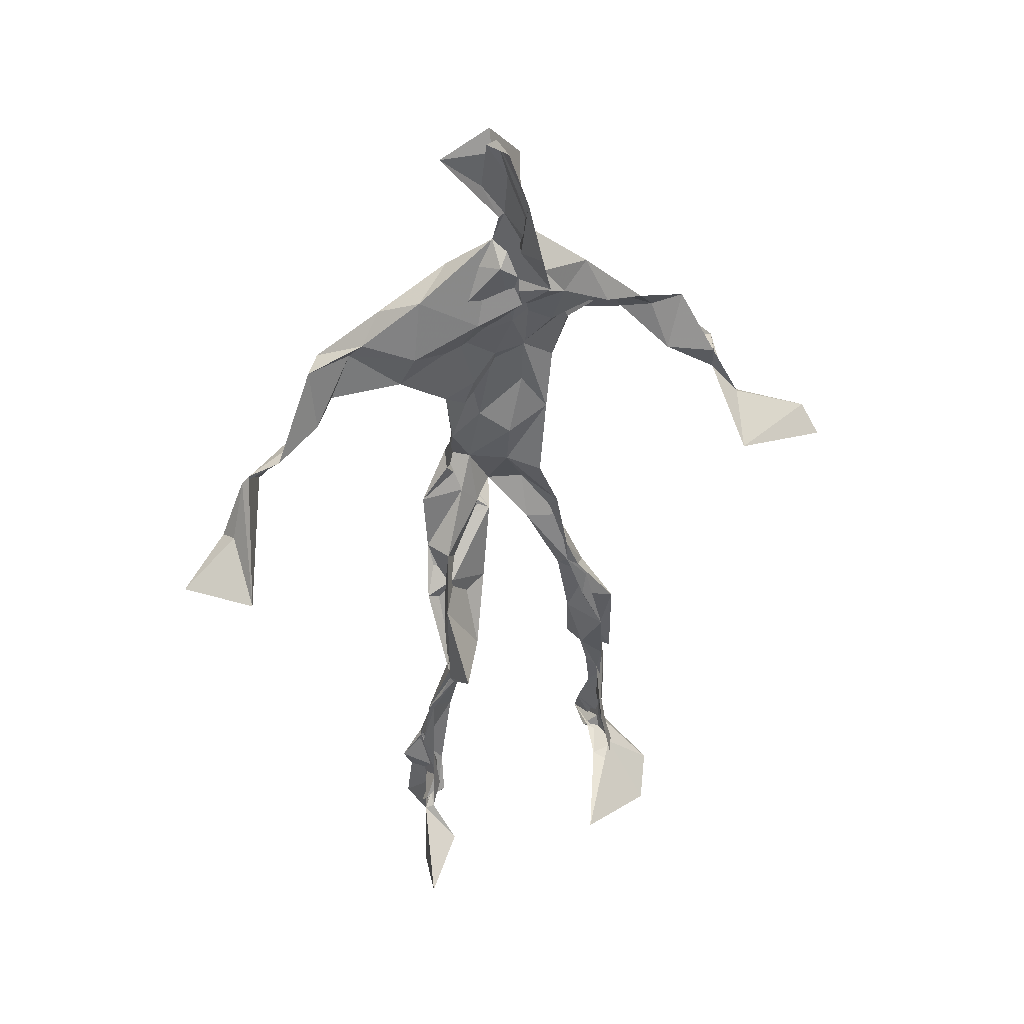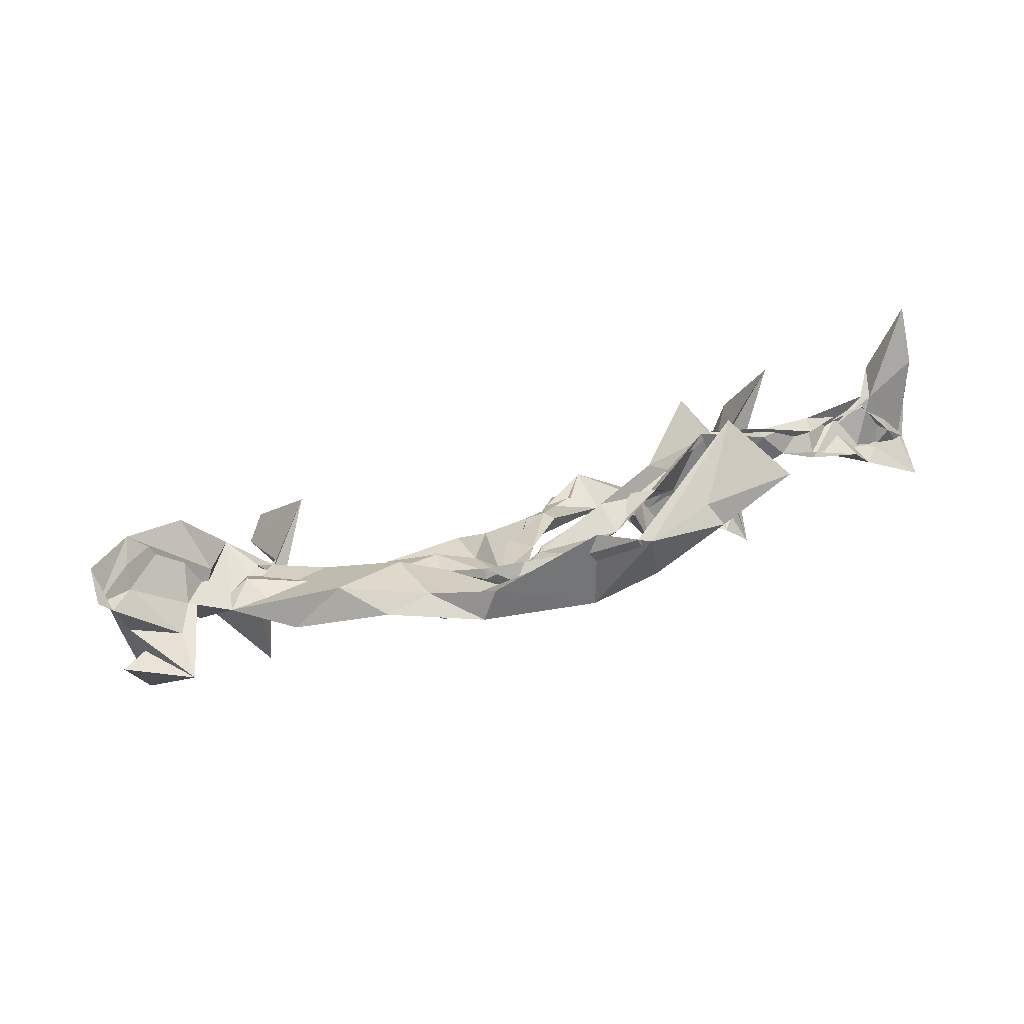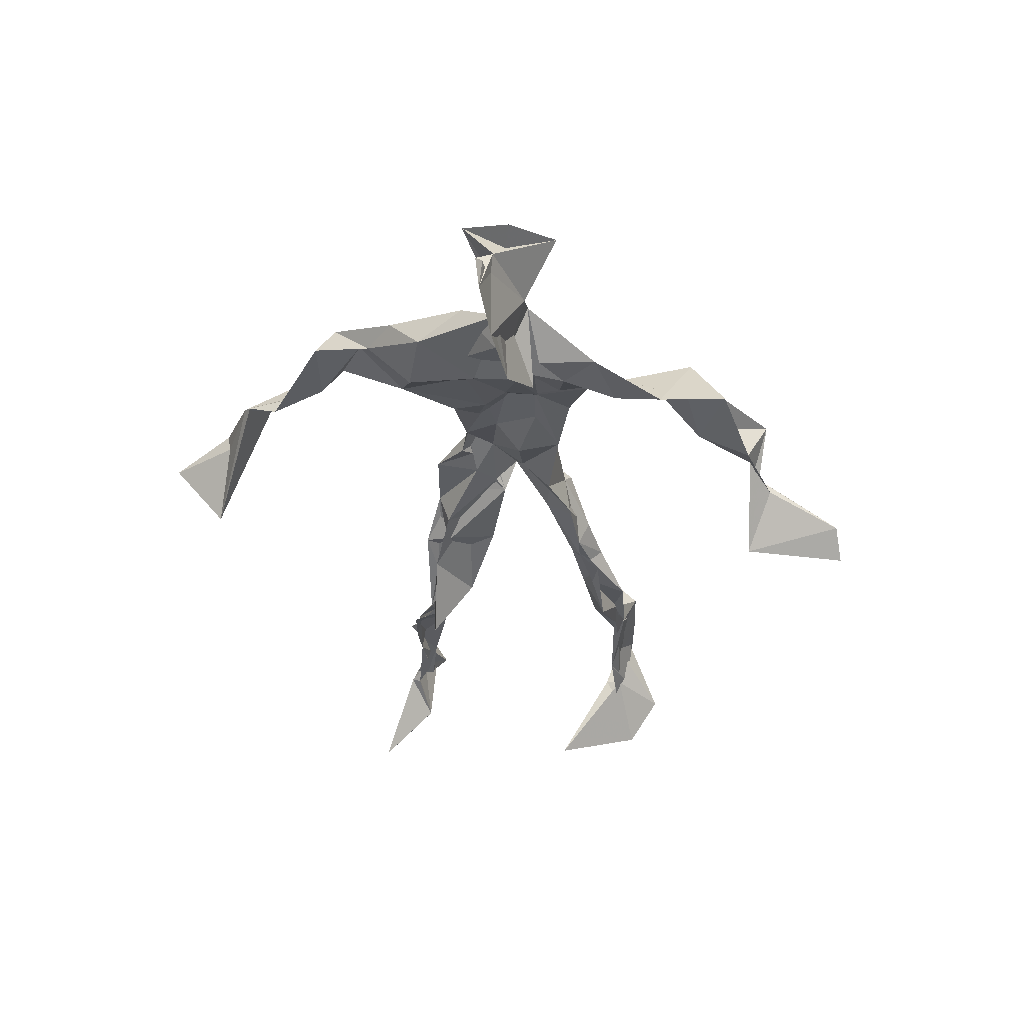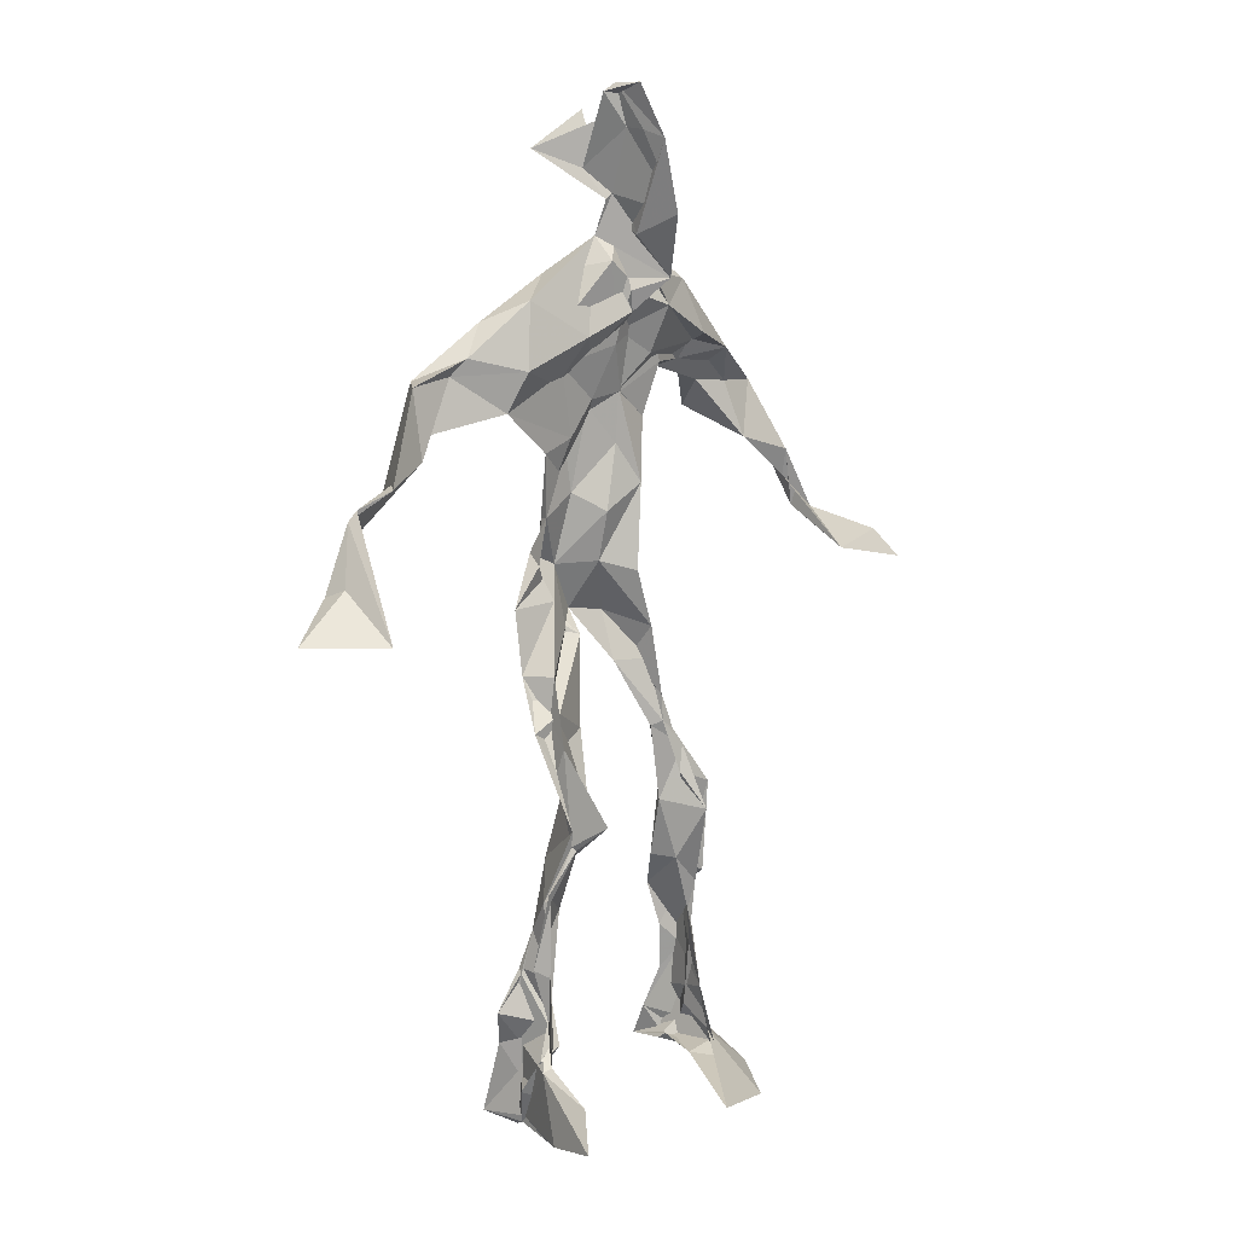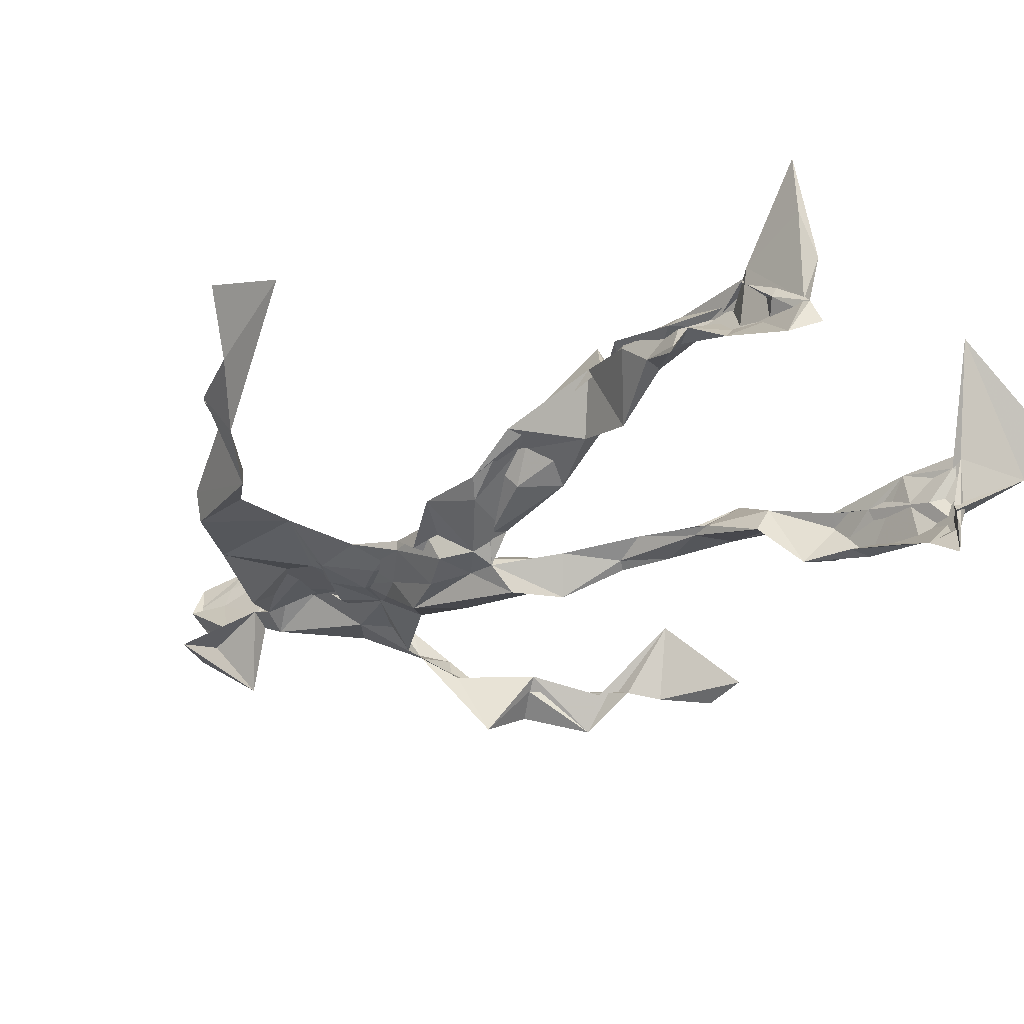
<metadata>
{"format":"obj","ext":"obj","renderer":"f3d","projection":"perspective","resolution":1024,"background":"white","views":[{"elev":38.9,"azim":-4.6,"up":"+Y"},{"elev":17.4,"azim":-133.1,"up":"+Z"},{"elev":59.4,"azim":24.9,"up":"+Y"},{"elev":8.1,"azim":-27.2,"up":"+Y"},{"elev":-23.6,"azim":-43.4,"up":"+Z"}]}
</metadata>
<code>
v 0.1125 -0.5328 0.06881
v -0.101 -0.05395 0.01182
v -0.0842 -0.1493 0.05799
v 0.09733 -0.1326 -0.02764
v -0.1175 -0.4532 0.09219
v -0.3363 0.06205 0.1201
v 0.05731 0.3139 -0.009222
v 0.1248 -0.4958 -0.09367
v -0.08008 -0.491 0.1136
v 0.1226 0.2945 -0.007088
v -0.02422 0.5391 0.04666
v 0.04093 -0.02812 -0.06695
v -0.07871 -0.2944 0.05148
v 0.09561 0.3523 -0.005881
v -0.1133 -0.4382 0.03201
v 0.08152 -0.09311 -0.02384
v -0.1151 -0.4438 0.08147
v -0.06885 0.3582 -0.003378
v 0.02069 0.181 -0.01415
v -0.1065 -0.5315 0.07492
v -0.008023 0.3706 0.03486
v -0.01885 0.03856 -0.04663
v 0.02445 -0.0001482 -0.05494
v -0.07939 -0.2223 0.08247
v -0.1395 -0.5185 -0.008088
v -0.05766 0.2649 0.0185
v 0.1145 -0.4711 -0.1287
v 0.01806 0.4919 0.09868
v -0.1332 -0.4384 0.01933
v 0.3915 0.06563 -0.08995
v 0.1387 -0.3397 -0.06622
v -0.3168 0.01412 0.1912
v 0.1198 -0.5021 -0.1022
v 0.04358 0.04569 -0.007523
v -0.05833 -0.1966 0.1231
v -0.1875 0.2564 0.02948
v 0.07356 -0.09725 -0.04661
v 0.1375 -0.4577 -0.07471
v -0.08053 -0.1234 0.06783
v -0.06112 -0.07875 0.00442
v -0.01088 0.1878 -0.0282
v -0.07492 -0.2258 0.08506
v 0.005563 0.5009 0.07611
v 0.2691 0.1619 -0.08236
v 0.07137 -0.05423 -0.03707
v 0.2738 0.1534 -0.132
v -0.1286 0.2184 0.03906
v 0.1037 -0.1797 -0.02339
v 0.3033 0.09616 -0.08493
v -0.02903 0.1556 -0.02535
v 0.002762 0.05708 -0.01807
v 0.1372 -0.4279 -0.03638
v -0.08288 -0.3063 0.05103
v -0.01635 0.5246 -0.01823
v 0.121 -0.37 -0.1026
v -0.04391 0.05483 -0.03019
v -0.2763 0.152 0.09523
v -0.2575 0.1353 0.01685
v 0.107 -0.3206 -0.1053
v -0.05544 0.01876 -0.006294
v -0.08472 -0.03888 -0.005403
v -0.001393 0.504 0.0532
v 0.01463 0.4117 -0.002275
v 0.2238 0.2089 -0.1131
v -0.05708 0.3118 0.02917
v 0.08579 -0.2113 -0.03746
v -0.1076 -0.2692 0.087
v -0.3499 0.0532 0.1012
v 0.2074 0.1838 -0.0898
v -0.002758 0.4386 0.02397
v 0.04225 0.3614 0.02709
v -0.04384 0.007823 -0.03789
v -0.09692 -0.4246 0.07385
v -0.2293 0.1749 0.05752
v -0.07334 0.4841 -0.02105
v -0.3221 0.1238 0.09318
v -0.07507 -0.2474 0.01146
v -0.1033 0.3315 0.04008
v -0.225 0.2525 0.01977
v 0.305 0.05499 -0.02049
v -0.08087 -0.09882 0.03604
v -0.02405 0.1257 -0.06389
v -0.1078 -0.2792 0.075
v 0.1298 -0.3422 -0.05228
v 0.1496 -0.4797 -0.04145
v -0.09283 -0.3866 0.06177
v 0.01681 0.4446 0.01224
v 0.1354 -0.3839 -0.0596
v 0.4098 0.0357 -0.06684
v 0.02196 0.4692 -0.06035
v 0.2706 0.1318 -0.09223
v -0.0222 0.2754 0.01129
v -0.01221 0.5138 0.01823
v -0.04133 -0.1943 0.04595
v -0.1026 -0.2758 0.08259
v 0.129 -0.5049 -0.04608
v -0.01367 0.5277 0.02643
v -0.01319 0.548 0.05239
v -0.1034 -0.1095 0.04732
v -0.01289 0.2281 -0.002513
v -0.2109 0.1997 0.03438
v -0.105 0.01411 0.004082
v 0.004841 0.1107 -0.002212
v -0.07499 0.06934 -0.02354
v -0.0204 -0.01922 -0.01591
v -0.1128 -0.4752 0.03008
v 0.1667 0.2779 -0.03789
v -0.09647 -0.4122 0.05736
v -0.03532 -0.01025 -0.02075
v -0.1715 0.2746 0.03791
v 0.1479 0.2426 -0.0719
v -0.07373 0.1747 0.0129
v 0.02461 0.09216 -0.05988
v 0.1281 -0.2206 -0.007472
v -0.3135 0.1346 0.09476
v -0.1187 -0.3545 0.03873
v 0.3149 0.07547 -0.1012
v 0.1269 -0.4224 -0.1121
v -0.0313 0.1307 -0.01481
v -0.1085 -0.3132 0.04968
v -0.07379 0.05654 -0.003622
v 0.0241 0.2352 -0.01035
v 0.07628 0.2649 -0.02109
v 0.1127 -0.5078 -0.1495
v -0.1039 -0.3573 0.08178
v -0.06034 0.2435 0.01156
v -0.1131 -0.512 0.1877
v 0.106 -0.2782 -0.03578
v 0.1298 -0.4981 -0.1167
v 0.06806 0.3247 0.01511
v -0.09139 -0.4322 0.07755
v 0.05893 0.2076 -0.02668
v -0.1193 -0.36 0.04425
v -0.007565 0.5206 0.04451
v -0.1121 -0.5164 0.03551
v 0.08802 -0.2773 -0.06169
v -0.1107 0.2606 0.05217
v -0.3977 0.0147 0.1542
v -0.1211 -0.4857 0.04707
v 0.2038 -0.5252 -0.05252
v -0.1128 -0.5239 0.03091
v -0.117 -0.3507 0.06991
v 0.1588 -0.4973 -0.0537
v -0.04222 0.07699 -0.05456
v 0.1086 -0.1505 -0.02722
v 0.01418 0.299 0.005815
v 0.1444 -0.1948 -0.03364
v 0.01572 0.3518 0.02795
v 0.07064 -0.1271 -0.02854
v 0.05128 0.1382 -0.01503
v -0.07631 -0.05359 0.03726
v 0.05563 0.2751 -0.002459
v 0.03506 0.4167 0.09522
v -0.07131 -0.09194 0.03925
v 0.2269 0.2401 -0.095
v -0.06698 0.1053 -0.01338
v -0.02973 -0.1153 0.002961
v 0.1376 -0.4435 -0.1142
v -0.06289 -0.1817 0.02379
v -0.2358 0.2478 0.05051
v 0.0676 -0.01704 -0.02162
v -0.3042 0.09787 0.05044
v 0.08777 -0.1921 -0.04231
v 0.1445 -0.479 -0.0984
v 0.1404 -0.3787 -0.1078
v 0.02183 0.2377 -0.009669
v 0.1121 0.2663 -0.05041
v -0.06597 0.1067 -0.001586
v -0.1069 -0.4497 0.09104
v -0.06699 -0.2355 0.06668
v -0.081 -0.2056 0.08774
v 0.2085 0.178 -0.07222
v -0.1439 -0.4005 0.03895
v 0.1455 -0.298 -0.0473
v 0.01432 0.3972 0.04525
v 0.1866 0.2401 -0.0776
v 0.1046 -0.1397 -0.04795
v 0.1348 -0.3089 -0.04435
v 0.1545 -0.5074 -0.02636
v 0.1267 0.2862 -0.03987
v -0.1503 0.3098 0.01933
v 0.007202 0.2848 0.0129
v -0.002171 0.547 0.08422
v 0.08519 0.2593 -0.04897
v 0.0006747 -0.00552 -0.07629
v 0.04388 -0.03947 -0.07999
v 0.0171 0.3187 0.03099
v -0.01898 0.005184 -0.04731
v -0.01599 0.3962 0.01017
v 0.133 -0.2668 -0.04667
v -0.01518 0.2207 -0.009541
v 0.2839 0.09754 -0.09492
v 0.1457 -0.3935 -0.09579
v -0.09549 -0.5023 0.147
v -0.1201 -0.5219 0.1235
v -0.04007 0.1759 -0.008959
v 0.0821 -0.09196 -0.05359
v 0.04825 0.3529 0.05505
v -0.009223 0.4328 0.02294
v 0.08304 -0.1216 -0.02411
v 0.1676 0.2107 -0.139
v -0.03505 0.2936 0.03522
v 0.1427 -0.3309 -0.09782
v 0.01296 0.3405 0.03637
v -0.0275 0.4642 0.005906
v -0.03852 0.189 0.0004434
v 0.1926 -0.5476 0.00509
v -0.1073 -0.5335 0.008027
v 0.03001 -0.05403 -0.03744
v -0.06084 0.0426 -0.04062
f 67 142 13
f 184 167 111
f 120 53 133
f 10 130 180
f 59 165 31
f 64 69 46
f 122 41 100
f 144 82 22
f 149 163 66
f 51 150 103
f 11 183 97
f 128 114 66
f 6 32 76
f 45 200 16
f 51 161 34
f 179 96 1
f 134 97 183
f 152 146 166
f 189 78 202
f 92 187 202
f 34 113 150
f 91 49 44
f 151 109 60
f 139 106 131
f 102 61 2
f 44 172 91
f 141 9 20
f 81 39 151
f 91 172 46
f 135 25 141
f 210 144 22
f 196 126 112
f 65 21 182
f 30 49 80
f 161 45 16
f 12 113 34
f 202 187 189
f 116 108 125
f 18 181 78
f 180 111 176
f 101 36 74
f 20 194 127
f 89 30 80
f 64 201 69
f 13 142 86
f 119 19 191
f 112 156 168
f 182 122 100
f 41 132 82
f 198 63 175
f 197 177 37
f 2 61 99
f 131 17 139
f 46 69 44
f 206 26 100
f 79 58 160
f 96 8 140
f 73 125 169
f 24 83 95
f 124 129 27
f 88 38 193
f 7 63 14
f 84 178 128
f 208 139 141
f 177 147 163
f 72 105 61
f 163 37 177
f 182 7 122
f 186 12 197
f 59 203 55
f 164 140 33
f 94 40 39
f 48 145 114
f 92 126 191
f 17 169 9
f 11 62 98
f 9 5 127
f 96 140 1
f 65 26 181
f 36 137 110
f 15 108 173
f 101 47 36
f 93 90 75
f 33 8 124
f 199 70 205
f 198 70 189
f 5 15 135
f 172 44 155
f 153 62 70
f 39 24 35
f 165 55 158
f 13 170 67
f 157 40 94
f 151 39 40
f 191 166 92
f 158 143 52
f 171 83 24
f 144 50 82
f 208 141 25
f 119 103 19
f 167 14 107
f 123 122 7
f 58 101 74
f 38 140 164
f 110 78 181
f 147 48 190
f 155 44 69
f 34 150 51
f 97 90 93
f 173 116 133
f 46 172 64
f 5 9 169
f 40 109 151
f 17 9 139
f 53 77 13
f 31 84 128
f 27 193 164
f 194 9 127
f 121 72 102
f 171 99 159
f 148 182 21
f 137 78 110
f 135 15 25
f 210 156 144
f 3 24 39
f 152 166 184
f 56 104 60
f 84 31 52
f 132 113 82
f 207 1 140
f 23 188 209
f 171 3 99
f 87 63 199
f 56 103 119
f 125 120 116
f 32 115 76
f 4 16 200
f 99 61 154
f 6 76 68
f 60 2 151
f 160 36 110
f 66 114 145
f 187 198 189
f 192 46 44
f 129 143 158
f 112 126 47
f 148 7 182
f 169 125 108
f 53 13 133
f 117 89 80
f 86 17 131
f 159 77 171
f 129 96 143
f 191 196 119
f 53 120 77
f 137 47 126
f 10 180 107
f 93 205 11
f 22 82 185
f 196 191 126
f 2 99 3
f 149 209 37
f 170 42 67
f 210 72 121
f 11 97 93
f 197 12 16
f 145 48 200
f 143 96 179
f 69 201 155
f 204 130 63
f 118 193 27
f 49 91 80
f 147 174 163
f 158 52 165
f 184 166 132
f 189 70 199
f 55 118 158
f 32 162 115
f 167 123 7
f 13 86 133
f 62 205 70
f 118 55 193
f 189 63 21
f 136 163 174
f 135 20 195
f 50 100 41
f 181 26 47
f 192 80 46
f 33 124 164
f 4 200 48
f 206 50 156
f 29 106 25
f 65 181 18
f 60 109 56
f 18 21 65
f 45 23 209
f 3 39 81
f 22 185 188
f 207 85 1
f 128 178 114
f 176 172 155
f 195 5 135
f 195 127 5
f 198 187 204
f 88 203 178
f 134 87 97
f 111 167 201
f 12 161 16
f 74 36 160
f 197 37 186
f 192 49 30
f 87 199 90
f 209 200 45
f 94 35 170
f 106 139 208
f 105 109 157
f 122 123 132
f 179 1 85
f 107 176 155
f 140 8 33
f 133 116 120
f 19 150 166
f 87 90 97
f 203 59 174
f 125 73 142
f 34 161 12
f 109 105 188
f 134 28 87
f 46 80 91
f 108 15 5
f 99 154 159
f 43 153 28
f 76 58 162
f 71 63 130
f 81 151 2
f 16 177 197
f 104 56 168
f 21 18 189
f 121 168 156
f 104 102 60
f 115 74 57
f 168 121 104
f 23 161 51
f 188 23 51
f 47 79 181
f 10 107 14
f 113 185 82
f 107 201 167
f 186 185 12
f 169 108 5
f 203 193 55
f 124 8 129
f 114 178 190
f 143 179 52
f 98 183 11
f 141 20 135
f 63 189 199
f 67 42 95
f 102 104 121
f 150 113 132
f 183 28 134
f 77 83 171
f 131 106 133
f 184 123 167
f 42 24 95
f 64 172 201
f 15 173 29
f 66 136 128
f 79 101 58
f 45 161 23
f 188 56 109
f 174 147 190
f 86 73 17
f 192 30 117
f 6 138 32
f 129 158 27
f 173 133 29
f 146 92 166
f 202 137 126
f 54 75 90
f 170 77 94
f 163 136 66
f 149 66 145
f 204 63 198
f 28 98 43
f 26 206 47
f 204 146 130
f 159 94 77
f 169 17 73
f 205 93 75
f 142 73 86
f 160 110 79
f 177 4 147
f 186 209 188
f 100 26 182
f 55 165 59
f 61 105 154
f 42 170 35
f 25 106 208
f 152 130 146
f 203 88 193
f 195 20 127
f 29 133 106
f 206 100 50
f 163 149 37
f 140 38 85
f 136 174 59
f 48 147 4
f 157 94 159
f 50 41 82
f 176 107 180
f 83 77 120
f 81 2 3
f 27 164 124
f 183 98 28
f 61 102 72
f 132 41 122
f 38 164 193
f 67 95 142
f 80 192 117
f 178 84 88
f 13 77 170
f 199 54 90
f 198 153 70
f 123 184 132
f 188 72 22
f 115 57 76
f 19 103 150
f 74 162 58
f 71 14 63
f 52 85 88
f 62 11 205
f 153 175 28
f 196 168 119
f 89 117 30
f 174 190 203
f 114 190 48
f 198 175 153
f 103 56 51
f 57 58 76
f 119 168 56
f 56 188 51
f 148 63 7
f 31 165 52
f 157 109 40
f 152 180 130
f 68 138 6
f 207 140 85
f 36 47 137
f 132 166 150
f 176 111 172
f 75 54 199
f 42 35 24
f 85 52 179
f 159 154 157
f 68 162 32
f 14 167 7
f 142 95 125
f 32 138 68
f 172 111 201
f 15 29 25
f 141 139 9
f 188 105 72
f 178 203 190
f 155 201 107
f 156 50 144
f 210 22 72
f 110 181 79
f 160 57 74
f 182 26 65
f 10 14 130
f 128 136 59
f 121 156 210
f 184 180 152
f 76 162 68
f 71 130 14
f 62 43 98
f 157 154 105
f 206 156 112
f 194 20 9
f 202 126 92
f 37 209 186
f 8 96 129
f 87 28 175
f 192 44 49
f 112 47 206
f 145 200 149
f 125 83 120
f 87 175 63
f 149 200 209
f 43 62 153
f 204 187 146
f 95 83 125
f 115 162 74
f 88 84 52
f 4 177 16
f 185 113 12
f 186 188 185
f 2 60 102
f 57 160 58
f 148 21 63
f 38 88 85
f 86 131 133
f 137 202 78
f 75 199 205
f 101 79 47
f 92 146 187
f 59 31 128
f 184 111 180
f 108 116 173
f 24 3 171
f 112 168 196
f 191 19 166
f 35 94 39
f 158 118 27
f 189 18 78

</code>
